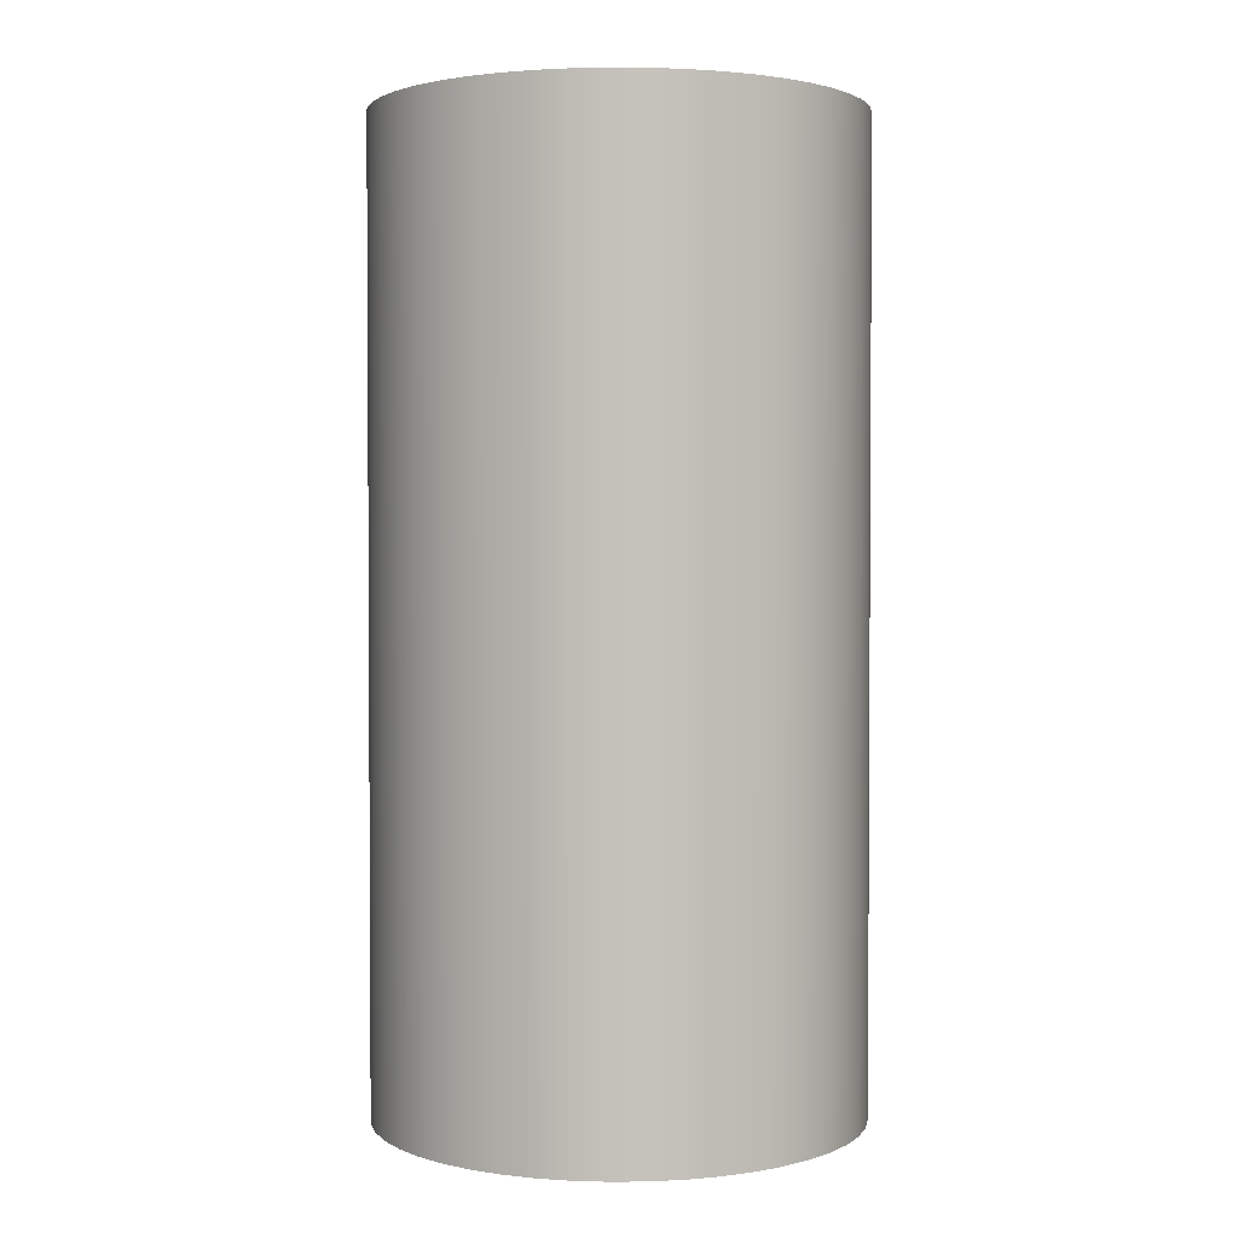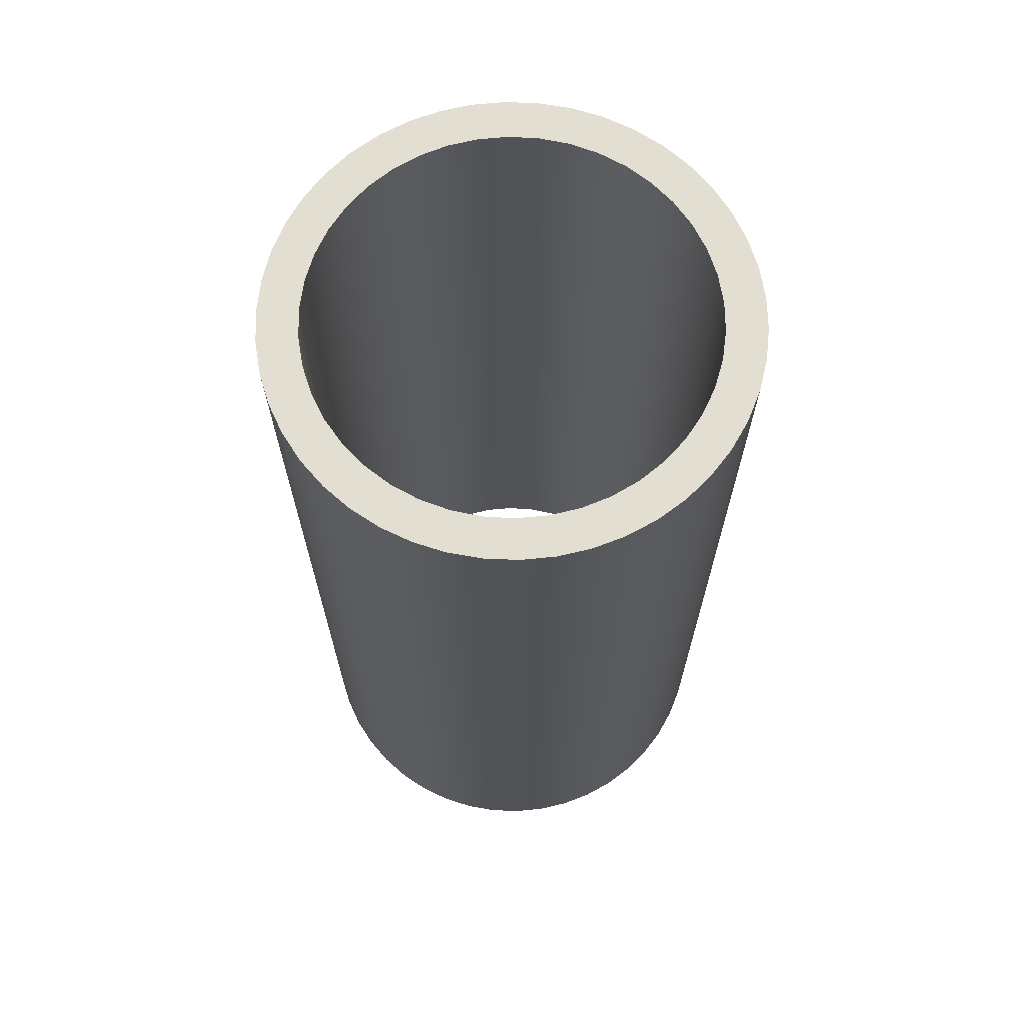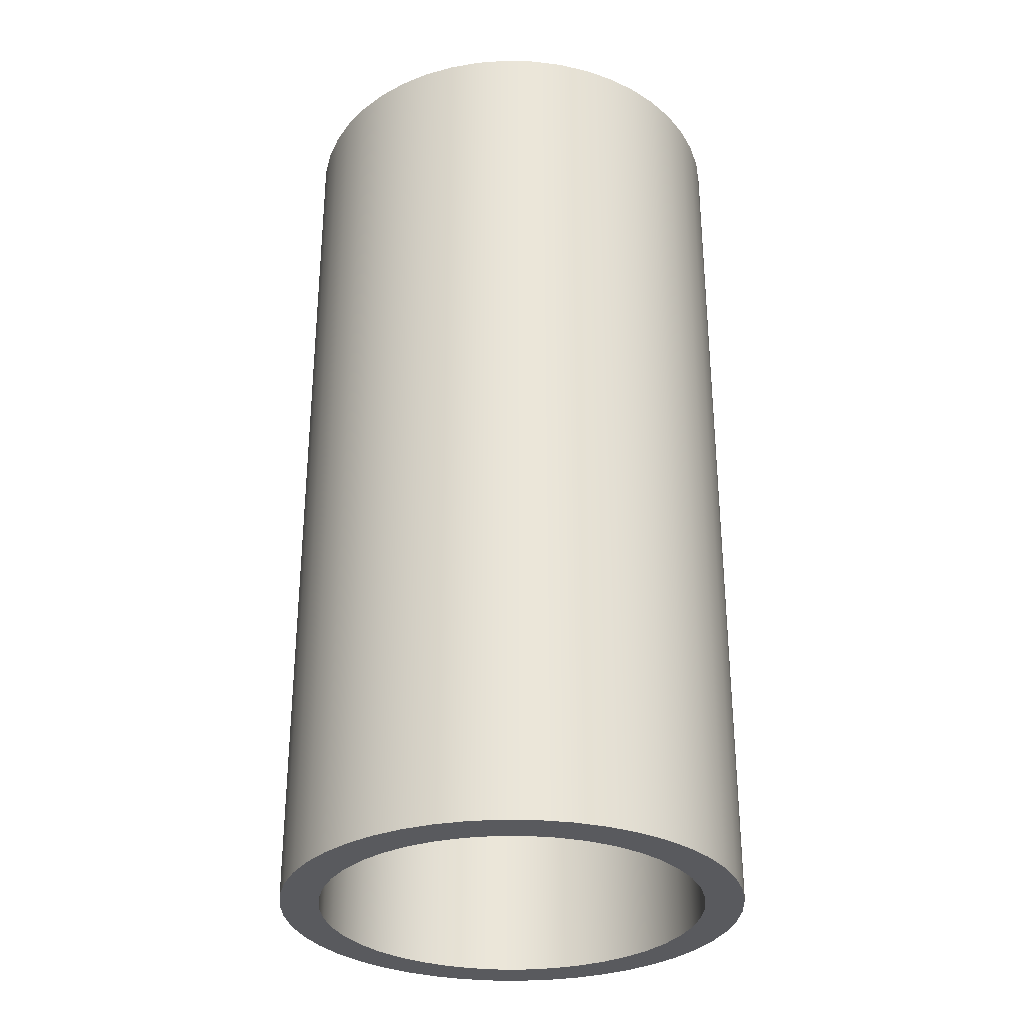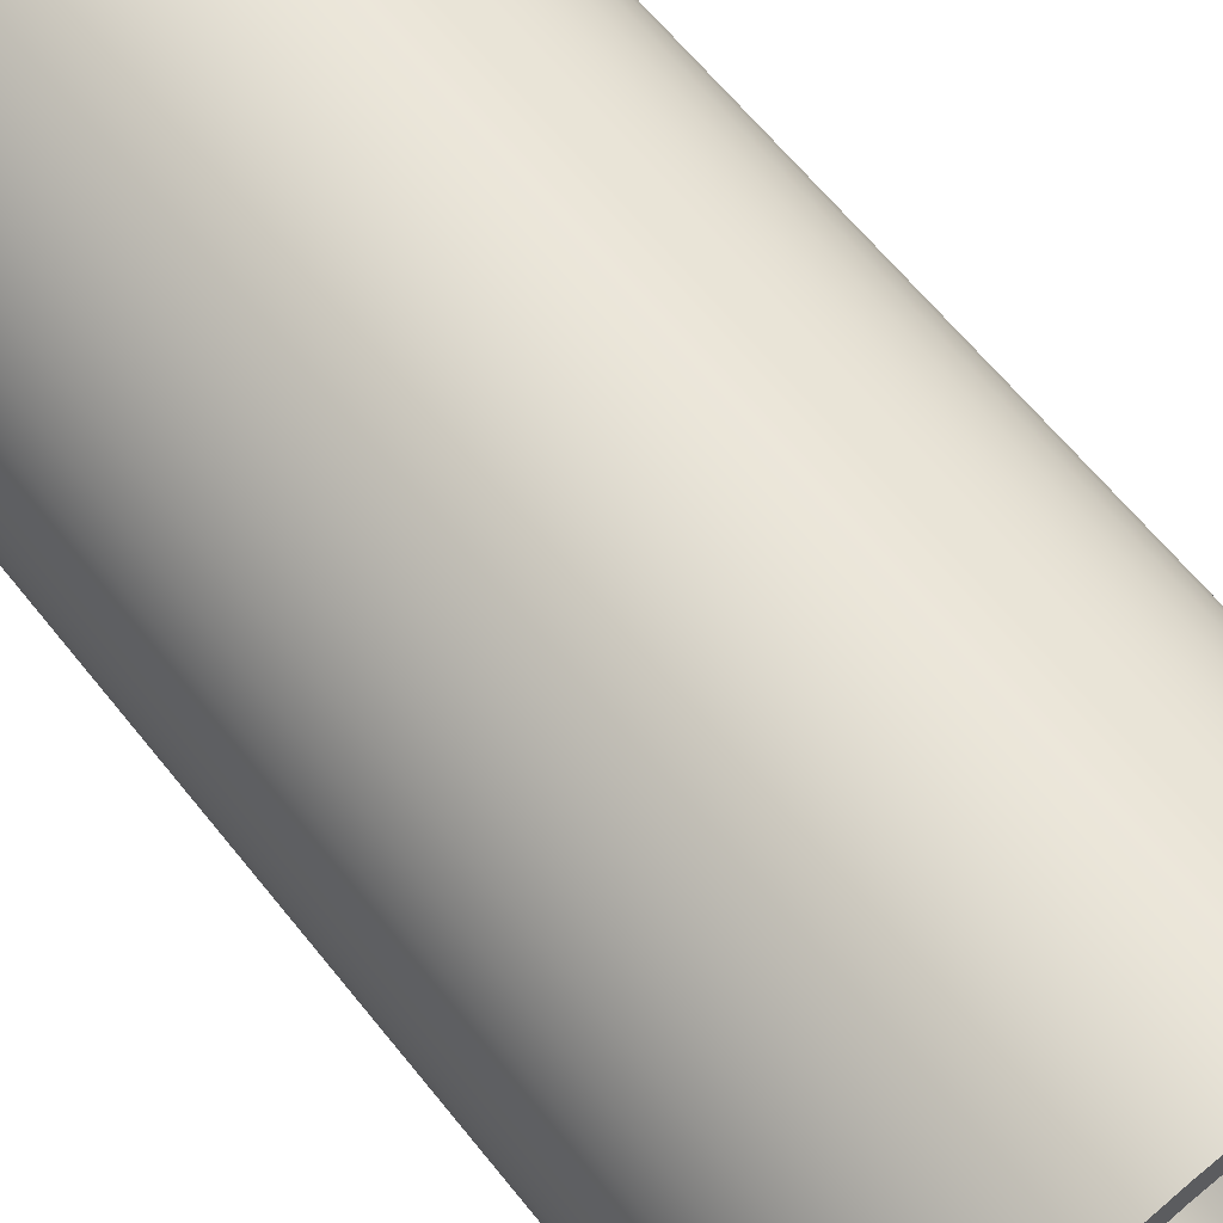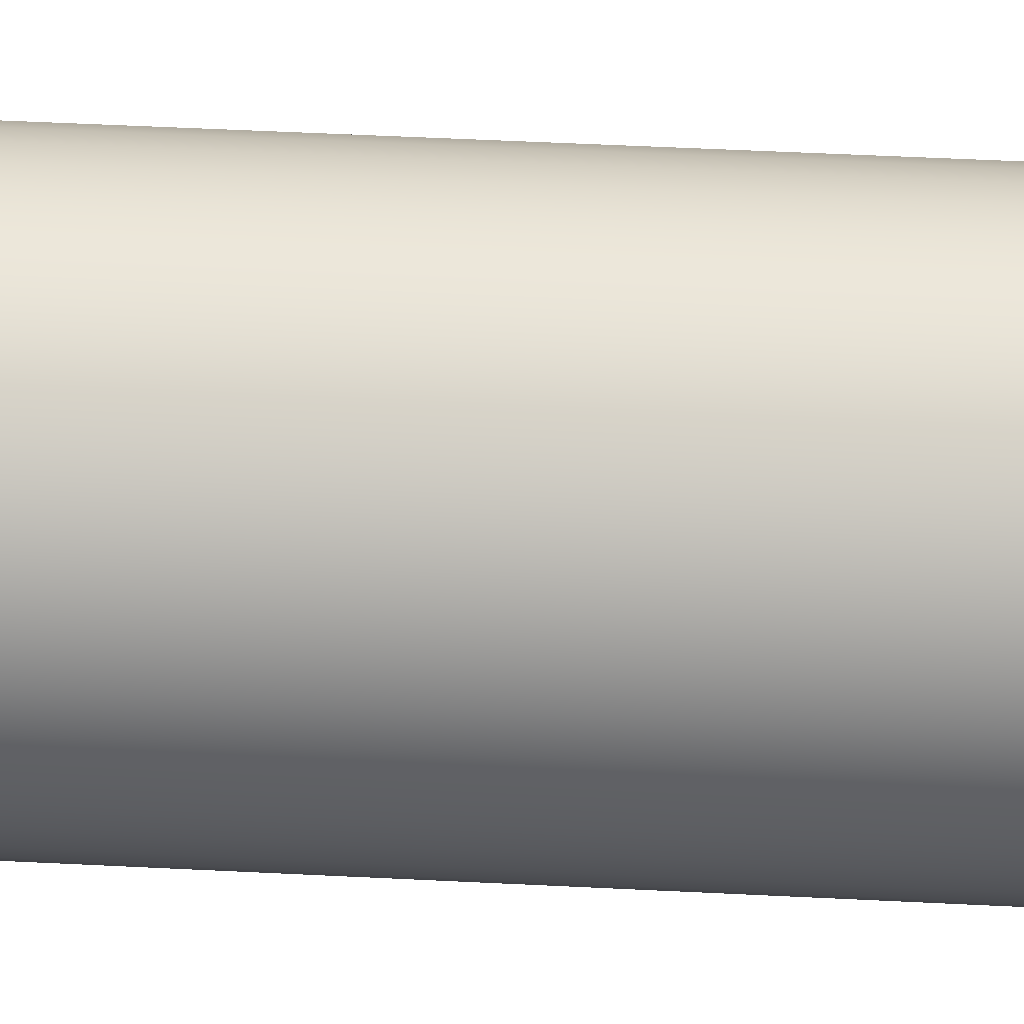
<metadata>
{"format":"obj","ext":"obj","renderer":"f3d","projection":"perspective","resolution":1024,"background":"white","views":[{"elev":2.2,"azim":170.2,"up":"+Z"},{"elev":68.0,"azim":-99.5,"up":"+Z"},{"elev":-31.2,"azim":-25.5,"up":"+Z"},{"elev":63.2,"azim":-38.5,"up":"+Y"},{"elev":60.6,"azim":-87.2,"up":"+Y"}]}
</metadata>
<code>
v -3.81 -4.666e-16 15.24
v -3.775 0.5188 15.24
v -3.669 1.028 15.24
v -3.495 1.518 15.24
v -3.255 1.98 15.24
v -2.955 2.404 15.24
v -2.601 2.784 15.24
v -2.197 3.113 15.24
v -1.753 3.383 15.24
v -1.276 3.59 15.24
v -0.7752 3.73 15.24
v -0.26 3.801 15.24
v 0.26 3.801 15.24
v 0.7752 3.73 15.24
v 1.276 3.59 15.24
v 1.753 3.383 15.24
v 2.197 3.113 15.24
v 2.601 2.784 15.24
v 2.955 2.404 15.24
v 3.255 1.98 15.24
v 3.495 1.518 15.24
v 3.669 1.028 15.24
v 3.775 0.5188 15.24
v 3.81 0 15.24
v 3.775 -0.5188 15.24
v 3.669 -1.028 15.24
v 3.495 -1.518 15.24
v 3.255 -1.98 15.24
v 2.955 -2.404 15.24
v 2.601 -2.784 15.24
v 2.197 -3.113 15.24
v 1.753 -3.383 15.24
v 1.276 -3.59 15.24
v 0.7752 -3.73 15.24
v 0.26 -3.801 15.24
v -0.26 -3.801 15.24
v -0.7752 -3.73 15.24
v -1.276 -3.59 15.24
v -1.753 -3.383 15.24
v -2.197 -3.113 15.24
v -2.601 -2.784 15.24
v -2.955 -2.404 15.24
v -3.255 -1.98 15.24
v -3.495 -1.518 15.24
v -3.669 -1.028 15.24
v -3.775 -0.5188 15.24
v -3.81 -4.666e-16 0
v -3.775 -0.5188 0
v -3.669 -1.028 0
v -3.495 -1.518 0
v -3.255 -1.98 0
v -2.955 -2.404 0
v -2.601 -2.784 0
v -2.197 -3.113 0
v -1.753 -3.383 0
v -1.276 -3.59 0
v -0.7752 -3.73 0
v -0.26 -3.801 0
v 0.26 -3.801 0
v 0.7752 -3.73 0
v 1.276 -3.59 0
v 1.753 -3.383 0
v 2.197 -3.113 0
v 2.601 -2.784 0
v 2.955 -2.404 0
v 3.255 -1.98 0
v 3.495 -1.518 0
v 3.669 -1.028 0
v 3.775 -0.5188 0
v 3.81 0 0
v 3.775 0.5188 0
v 3.669 1.028 0
v 3.495 1.518 0
v 3.255 1.98 0
v 2.955 2.404 0
v 2.601 2.784 0
v 2.197 3.113 0
v 1.753 3.383 0
v 1.276 3.59 0
v 0.7752 3.73 0
v 0.26 3.801 0
v -0.26 3.801 0
v -0.7752 3.73 0
v -1.276 3.59 0
v -1.753 3.383 0
v -2.197 3.113 0
v -2.601 2.784 0
v -2.955 2.404 0
v -3.255 1.98 0
v -3.495 1.518 0
v -3.669 1.028 0
v -3.775 0.5188 0
v -3.81 -4.666e-16 0
v -3.81 -4.666e-16 15.24
v -3.175 -3.888e-16 0
v -3.14 -0.4732 0
v -3.034 -0.9358 0
v -2.861 -1.378 0
v -2.623 -1.789 0
v -2.327 -2.16 0
v -1.98 -2.482 0
v -1.587 -2.75 0
v -1.16 -2.956 0
v -0.7065 -3.095 0
v -0.2373 -3.166 0
v 0.2373 -3.166 0
v 0.7065 -3.095 0
v 1.16 -2.956 0
v 1.587 -2.75 0
v 1.98 -2.482 0
v 2.327 -2.16 0
v 2.623 -1.789 0
v 2.861 -1.378 0
v 3.034 -0.9358 0
v 3.14 -0.4732 0
v 3.175 0 0
v 3.14 0.4732 0
v 3.034 0.9358 0
v 2.861 1.378 0
v 2.623 1.789 0
v 2.327 2.16 0
v 1.98 2.482 0
v 1.587 2.75 0
v 1.16 2.956 0
v 0.7065 3.095 0
v 0.2373 3.166 0
v -0.2373 3.166 0
v -0.7065 3.095 0
v -1.16 2.956 0
v -1.587 2.75 0
v -1.98 2.482 0
v -2.327 2.16 0
v -2.623 1.789 0
v -2.861 1.378 0
v -3.034 0.9358 0
v -3.14 0.4732 0
v -3.81 -4.666e-16 0
v -3.775 0.5188 0
v -3.669 1.028 0
v -3.495 1.518 0
v -3.255 1.98 0
v -2.955 2.404 0
v -2.601 2.784 0
v -2.197 3.113 0
v -1.753 3.383 0
v -1.276 3.59 0
v -0.7752 3.73 0
v -0.26 3.801 0
v 0.26 3.801 0
v 0.7752 3.73 0
v 1.276 3.59 0
v 1.753 3.383 0
v 2.197 3.113 0
v 2.601 2.784 0
v 2.955 2.404 0
v 3.255 1.98 0
v 3.495 1.518 0
v 3.669 1.028 0
v 3.775 0.5188 0
v 3.81 0 0
v 3.775 -0.5188 0
v 3.669 -1.028 0
v 3.495 -1.518 0
v 3.255 -1.98 0
v 2.955 -2.404 0
v 2.601 -2.784 0
v 2.197 -3.113 0
v 1.753 -3.383 0
v 1.276 -3.59 0
v 0.7752 -3.73 0
v 0.26 -3.801 0
v -0.26 -3.801 0
v -0.7752 -3.73 0
v -1.276 -3.59 0
v -1.753 -3.383 0
v -2.197 -3.113 0
v -2.601 -2.784 0
v -2.955 -2.404 0
v -3.255 -1.98 0
v -3.495 -1.518 0
v -3.669 -1.028 0
v -3.775 -0.5188 0
v -3.175 -3.888e-16 15.24
v -3.14 0.4732 15.24
v -3.034 0.9358 15.24
v -2.861 1.378 15.24
v -2.623 1.789 15.24
v -2.327 2.16 15.24
v -1.98 2.482 15.24
v -1.587 2.75 15.24
v -1.16 2.956 15.24
v -0.7065 3.095 15.24
v -0.2373 3.166 15.24
v 0.2373 3.166 15.24
v 0.7065 3.095 15.24
v 1.16 2.956 15.24
v 1.587 2.75 15.24
v 1.98 2.482 15.24
v 2.327 2.16 15.24
v 2.623 1.789 15.24
v 2.861 1.378 15.24
v 3.034 0.9358 15.24
v 3.14 0.4732 15.24
v 3.175 0 15.24
v 3.14 -0.4732 15.24
v 3.034 -0.9358 15.24
v 2.861 -1.378 15.24
v 2.623 -1.789 15.24
v 2.327 -2.16 15.24
v 1.98 -2.482 15.24
v 1.587 -2.75 15.24
v 1.16 -2.956 15.24
v 0.7065 -3.095 15.24
v 0.2373 -3.166 15.24
v -0.2373 -3.166 15.24
v -0.7065 -3.095 15.24
v -1.16 -2.956 15.24
v -1.587 -2.75 15.24
v -1.98 -2.482 15.24
v -2.327 -2.16 15.24
v -2.623 -1.789 15.24
v -2.861 -1.378 15.24
v -3.034 -0.9358 15.24
v -3.14 -0.4732 15.24
v -3.81 -4.666e-16 15.24
v -3.775 -0.5188 15.24
v -3.669 -1.028 15.24
v -3.495 -1.518 15.24
v -3.255 -1.98 15.24
v -2.955 -2.404 15.24
v -2.601 -2.784 15.24
v -2.197 -3.113 15.24
v -1.753 -3.383 15.24
v -1.276 -3.59 15.24
v -0.7752 -3.73 15.24
v -0.26 -3.801 15.24
v 0.26 -3.801 15.24
v 0.7752 -3.73 15.24
v 1.276 -3.59 15.24
v 1.753 -3.383 15.24
v 2.197 -3.113 15.24
v 2.601 -2.784 15.24
v 2.955 -2.404 15.24
v 3.255 -1.98 15.24
v 3.495 -1.518 15.24
v 3.669 -1.028 15.24
v 3.775 -0.5188 15.24
v 3.81 0 15.24
v 3.775 0.5188 15.24
v 3.669 1.028 15.24
v 3.495 1.518 15.24
v 3.255 1.98 15.24
v 2.955 2.404 15.24
v 2.601 2.784 15.24
v 2.197 3.113 15.24
v 1.753 3.383 15.24
v 1.276 3.59 15.24
v 0.7752 3.73 15.24
v 0.26 3.801 15.24
v -0.26 3.801 15.24
v -0.7752 3.73 15.24
v -1.276 3.59 15.24
v -1.753 3.383 15.24
v -2.197 3.113 15.24
v -2.601 2.784 15.24
v -2.955 2.404 15.24
v -3.255 1.98 15.24
v -3.495 1.518 15.24
v -3.669 1.028 15.24
v -3.775 0.5188 15.24
v -3.175 -3.888e-16 15.24
v -3.14 -0.4732 15.24
v -3.034 -0.9358 15.24
v -2.861 -1.378 15.24
v -2.623 -1.789 15.24
v -2.327 -2.16 15.24
v -1.98 -2.482 15.24
v -1.587 -2.75 15.24
v -1.16 -2.956 15.24
v -0.7065 -3.095 15.24
v -0.2373 -3.166 15.24
v 0.2373 -3.166 15.24
v 0.7065 -3.095 15.24
v 1.16 -2.956 15.24
v 1.587 -2.75 15.24
v 1.98 -2.482 15.24
v 2.327 -2.16 15.24
v 2.623 -1.789 15.24
v 2.861 -1.378 15.24
v 3.034 -0.9358 15.24
v 3.14 -0.4732 15.24
v 3.175 0 15.24
v 3.14 0.4732 15.24
v 3.034 0.9358 15.24
v 2.861 1.378 15.24
v 2.623 1.789 15.24
v 2.327 2.16 15.24
v 1.98 2.482 15.24
v 1.587 2.75 15.24
v 1.16 2.956 15.24
v 0.7065 3.095 15.24
v 0.2373 3.166 15.24
v -0.2373 3.166 15.24
v -0.7065 3.095 15.24
v -1.16 2.956 15.24
v -1.587 2.75 15.24
v -1.98 2.482 15.24
v -2.327 2.16 15.24
v -2.623 1.789 15.24
v -2.861 1.378 15.24
v -3.034 0.9358 15.24
v -3.14 0.4732 15.24
v -3.175 -3.888e-16 0
v -3.14 0.4732 0
v -3.034 0.9358 0
v -2.861 1.378 0
v -2.623 1.789 0
v -2.327 2.16 0
v -1.98 2.482 0
v -1.587 2.75 0
v -1.16 2.956 0
v -0.7065 3.095 0
v -0.2373 3.166 0
v 0.2373 3.166 0
v 0.7065 3.095 0
v 1.16 2.956 0
v 1.587 2.75 0
v 1.98 2.482 0
v 2.327 2.16 0
v 2.623 1.789 0
v 2.861 1.378 0
v 3.034 0.9358 0
v 3.14 0.4732 0
v 3.175 0 0
v 3.14 -0.4732 0
v 3.034 -0.9358 0
v 2.861 -1.378 0
v 2.623 -1.789 0
v 2.327 -2.16 0
v 1.98 -2.482 0
v 1.587 -2.75 0
v 1.16 -2.956 0
v 0.7065 -3.095 0
v 0.2373 -3.166 0
v -0.2373 -3.166 0
v -0.7065 -3.095 0
v -1.16 -2.956 0
v -1.587 -2.75 0
v -1.98 -2.482 0
v -2.327 -2.16 0
v -2.623 -1.789 0
v -2.861 -1.378 0
v -3.034 -0.9358 0
v -3.14 -0.4732 0
v -3.175 -3.888e-16 15.24
v -3.175 -3.888e-16 0
f 2 92 1
f 1 92 93
f 94 47 46
f 46 47 48
f 46 48 45
f 45 48 49
f 45 49 44
f 44 49 50
f 44 50 43
f 43 50 51
f 43 51 42
f 42 51 52
f 42 52 41
f 41 52 53
f 41 53 40
f 40 53 54
f 40 54 39
f 39 54 55
f 39 55 38
f 38 55 56
f 38 56 37
f 37 56 57
f 37 57 36
f 36 57 58
f 36 58 35
f 35 58 59
f 35 59 34
f 34 59 60
f 34 60 33
f 33 60 61
f 33 61 32
f 32 61 62
f 32 62 31
f 31 62 63
f 31 63 30
f 30 63 64
f 30 64 29
f 29 64 65
f 29 65 28
f 28 65 66
f 28 66 27
f 27 66 67
f 27 67 26
f 26 67 68
f 26 68 25
f 25 68 69
f 25 69 24
f 24 69 70
f 24 70 23
f 23 70 71
f 23 71 22
f 22 71 72
f 22 72 21
f 21 72 73
f 21 73 20
f 20 73 74
f 20 74 19
f 19 74 75
f 19 75 18
f 18 75 76
f 18 76 17
f 17 76 77
f 17 77 16
f 16 77 78
f 16 78 15
f 15 78 79
f 15 79 14
f 14 79 80
f 14 80 13
f 13 80 81
f 13 81 12
f 12 81 82
f 12 82 11
f 11 82 83
f 11 83 10
f 10 83 84
f 10 84 9
f 9 84 85
f 9 85 8
f 8 85 86
f 8 86 7
f 7 86 87
f 7 87 6
f 6 87 88
f 6 88 5
f 5 88 89
f 5 89 4
f 4 89 90
f 4 90 3
f 3 90 91
f 3 91 2
f 2 91 92
f 96 182 95
f 95 182 137
f 95 137 138
f 182 96 181
f 181 96 97
f 181 97 180
f 180 97 98
f 180 98 179
f 179 98 99
f 179 99 178
f 178 99 100
f 178 100 177
f 177 100 101
f 177 101 176
f 176 101 102
f 176 102 175
f 175 102 103
f 175 103 174
f 174 103 104
f 174 104 173
f 173 104 105
f 173 105 172
f 172 105 106
f 172 106 171
f 171 106 170
f 170 106 107
f 170 107 169
f 169 107 108
f 169 108 168
f 168 108 109
f 168 109 167
f 167 109 110
f 167 110 166
f 166 110 111
f 166 111 165
f 165 111 112
f 165 112 164
f 164 112 113
f 164 113 163
f 163 113 114
f 163 114 162
f 162 114 115
f 162 115 161
f 161 115 116
f 161 116 160
f 160 116 159
f 159 116 117
f 159 117 158
f 158 117 118
f 158 118 157
f 157 118 119
f 157 119 156
f 156 119 120
f 156 120 155
f 155 120 121
f 155 121 154
f 154 121 122
f 154 122 153
f 153 122 123
f 153 123 152
f 152 123 124
f 152 124 151
f 151 124 125
f 151 125 150
f 150 125 126
f 150 126 149
f 149 126 127
f 149 127 148
f 148 127 147
f 147 127 128
f 147 128 146
f 146 128 129
f 146 129 145
f 145 129 130
f 145 130 144
f 144 130 131
f 144 131 143
f 143 131 132
f 143 132 142
f 142 132 133
f 142 133 141
f 141 133 134
f 141 134 140
f 140 134 135
f 140 135 139
f 139 135 136
f 139 136 138
f 138 136 95
f 184 270 183
f 183 270 225
f 183 225 226
f 270 184 269
f 269 184 185
f 269 185 268
f 268 185 186
f 268 186 267
f 267 186 187
f 267 187 266
f 266 187 188
f 266 188 265
f 265 188 189
f 265 189 264
f 264 189 190
f 264 190 263
f 263 190 191
f 263 191 262
f 262 191 192
f 262 192 261
f 261 192 193
f 261 193 260
f 260 193 194
f 260 194 259
f 259 194 258
f 258 194 195
f 258 195 257
f 257 195 196
f 257 196 256
f 256 196 197
f 256 197 255
f 255 197 198
f 255 198 254
f 254 198 199
f 254 199 253
f 253 199 200
f 253 200 252
f 252 200 201
f 252 201 251
f 251 201 202
f 251 202 250
f 250 202 203
f 250 203 249
f 249 203 204
f 249 204 248
f 248 204 247
f 247 204 205
f 247 205 246
f 246 205 206
f 246 206 245
f 245 206 207
f 245 207 244
f 244 207 208
f 244 208 243
f 243 208 209
f 243 209 242
f 242 209 210
f 242 210 241
f 241 210 211
f 241 211 240
f 240 211 212
f 240 212 239
f 239 212 213
f 239 213 238
f 238 213 214
f 238 214 237
f 237 214 215
f 237 215 236
f 236 215 235
f 235 215 216
f 235 216 234
f 234 216 217
f 234 217 233
f 233 217 218
f 233 218 232
f 232 218 219
f 232 219 231
f 231 219 220
f 231 220 230
f 230 220 221
f 230 221 229
f 229 221 222
f 229 222 228
f 228 222 223
f 228 223 227
f 227 223 224
f 227 224 226
f 226 224 183
f 272 354 271
f 271 354 356
f 355 313 312
f 312 313 314
f 312 314 311
f 311 314 315
f 311 315 310
f 310 315 316
f 310 316 309
f 309 316 317
f 309 317 308
f 308 317 318
f 308 318 307
f 307 318 319
f 307 319 306
f 306 319 320
f 306 320 305
f 305 320 321
f 305 321 304
f 304 321 322
f 304 322 303
f 303 322 323
f 303 323 302
f 302 323 324
f 302 324 301
f 301 324 325
f 301 325 300
f 300 325 326
f 300 326 299
f 299 326 327
f 299 327 298
f 298 327 328
f 298 328 297
f 297 328 329
f 297 329 296
f 296 329 330
f 296 330 295
f 295 330 331
f 295 331 294
f 294 331 332
f 294 332 293
f 293 332 333
f 293 333 292
f 292 333 334
f 292 334 291
f 291 334 335
f 291 335 290
f 290 335 336
f 290 336 289
f 289 336 337
f 289 337 288
f 288 337 338
f 288 338 287
f 287 338 339
f 287 339 286
f 286 339 340
f 286 340 285
f 285 340 341
f 285 341 284
f 284 341 342
f 284 342 283
f 283 342 343
f 283 343 282
f 282 343 344
f 282 344 281
f 281 344 345
f 281 345 280
f 280 345 346
f 280 346 279
f 279 346 347
f 279 347 278
f 278 347 348
f 278 348 277
f 277 348 349
f 277 349 276
f 276 349 350
f 276 350 275
f 275 350 351
f 275 351 274
f 274 351 352
f 274 352 273
f 273 352 353
f 273 353 272
f 272 353 354

</code>
